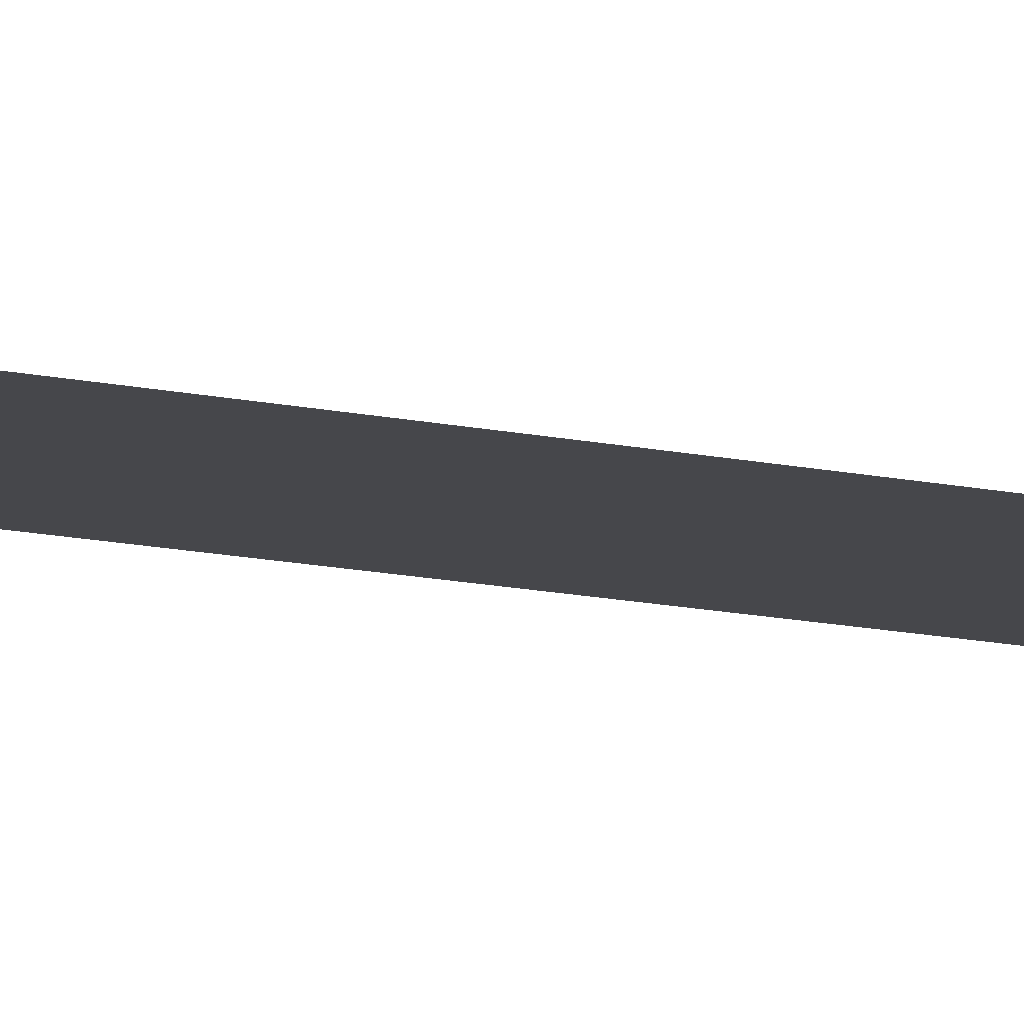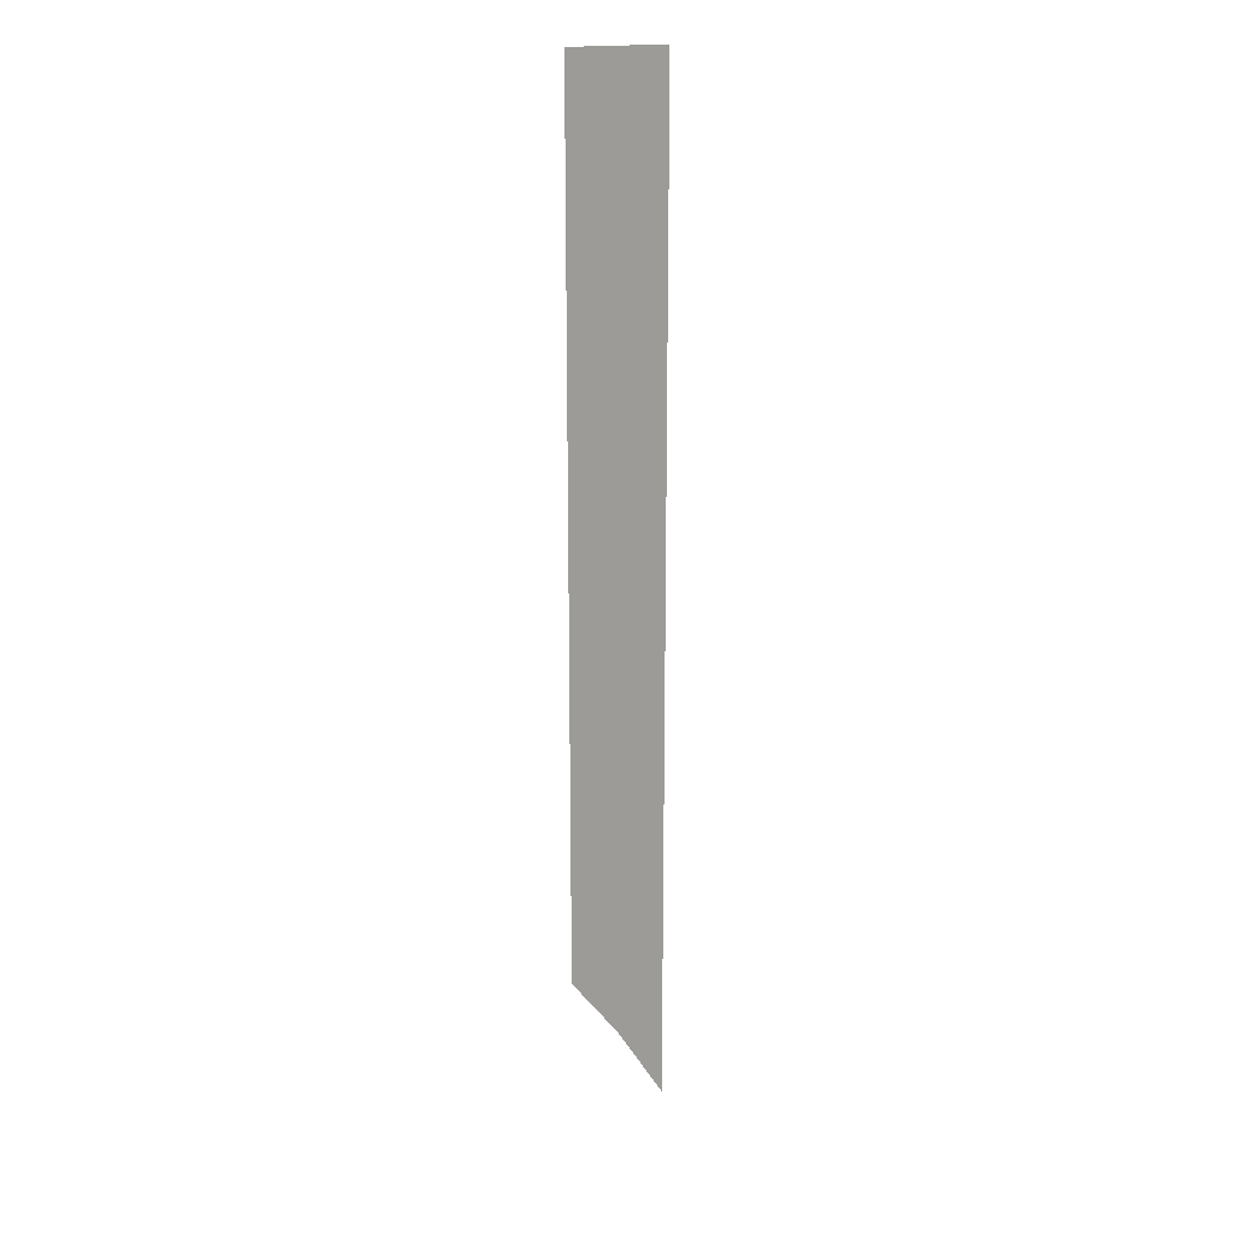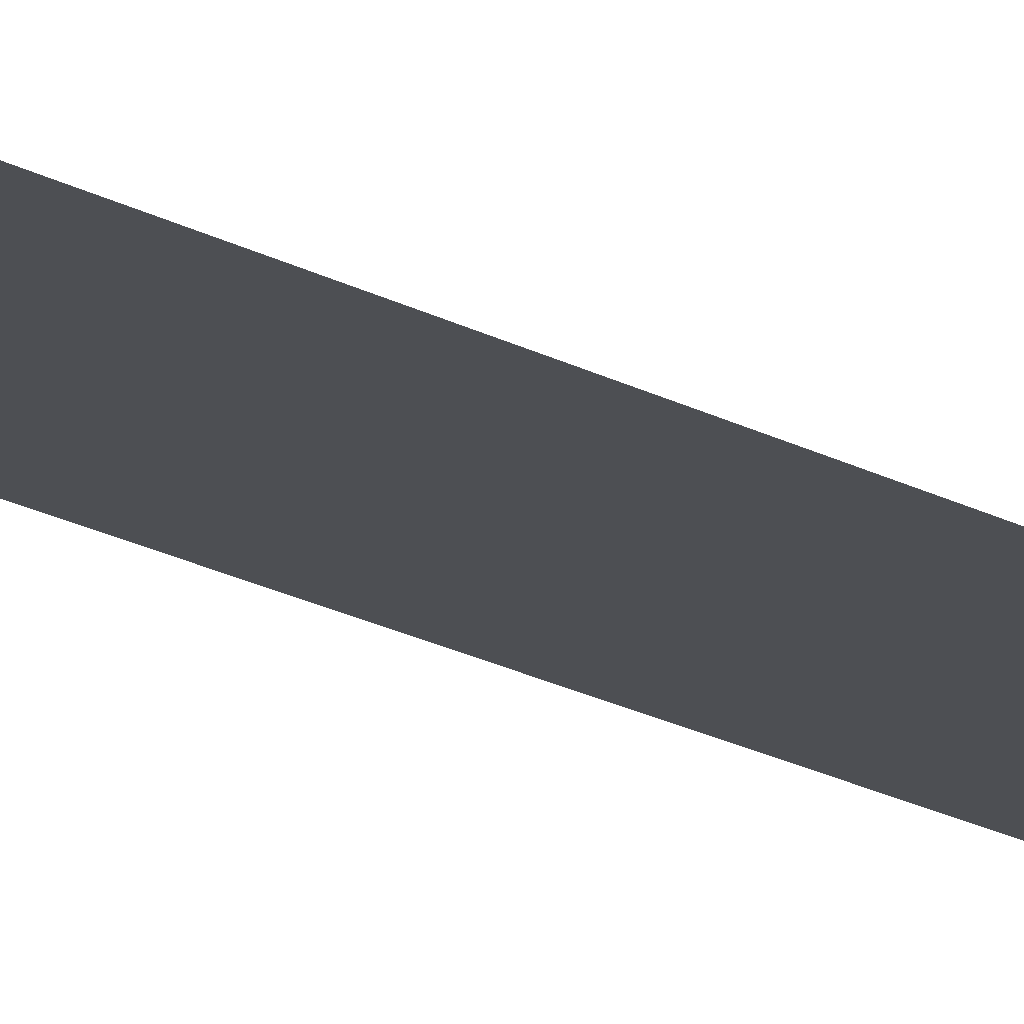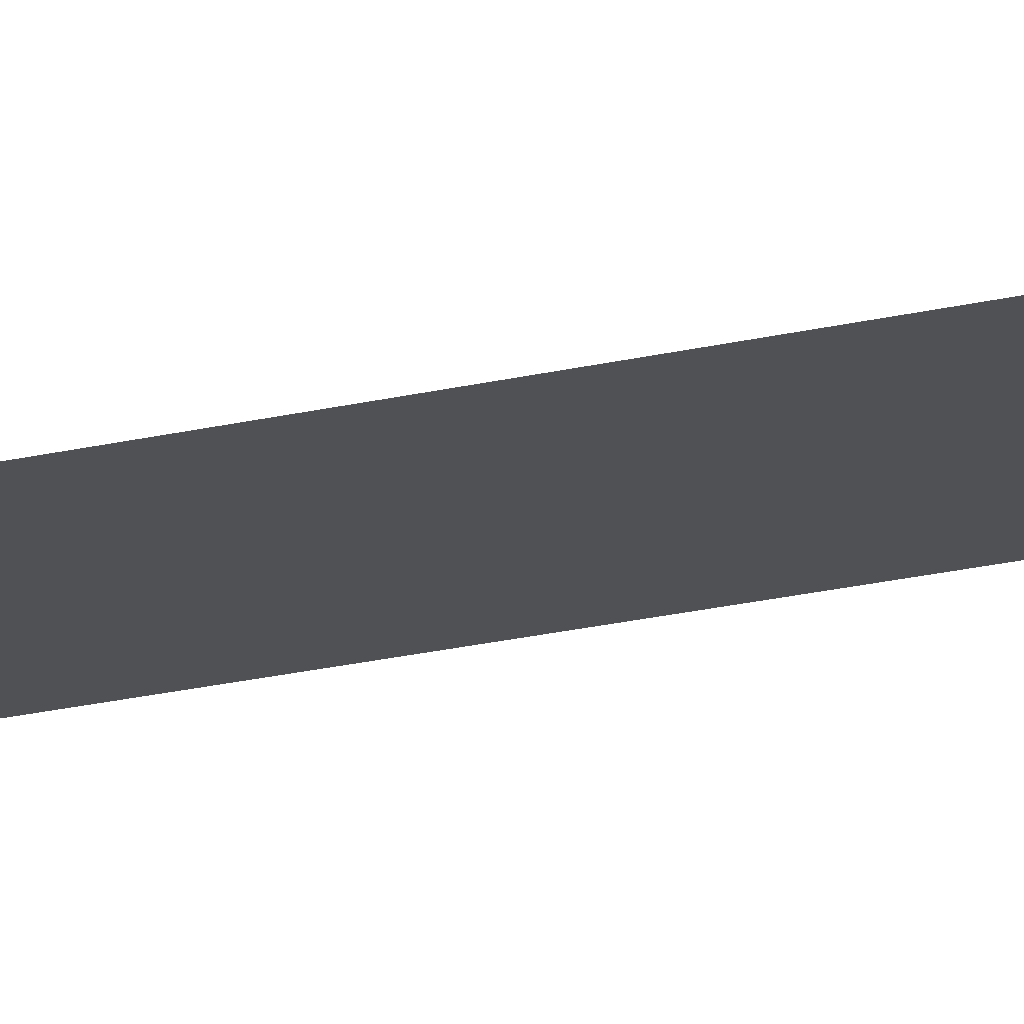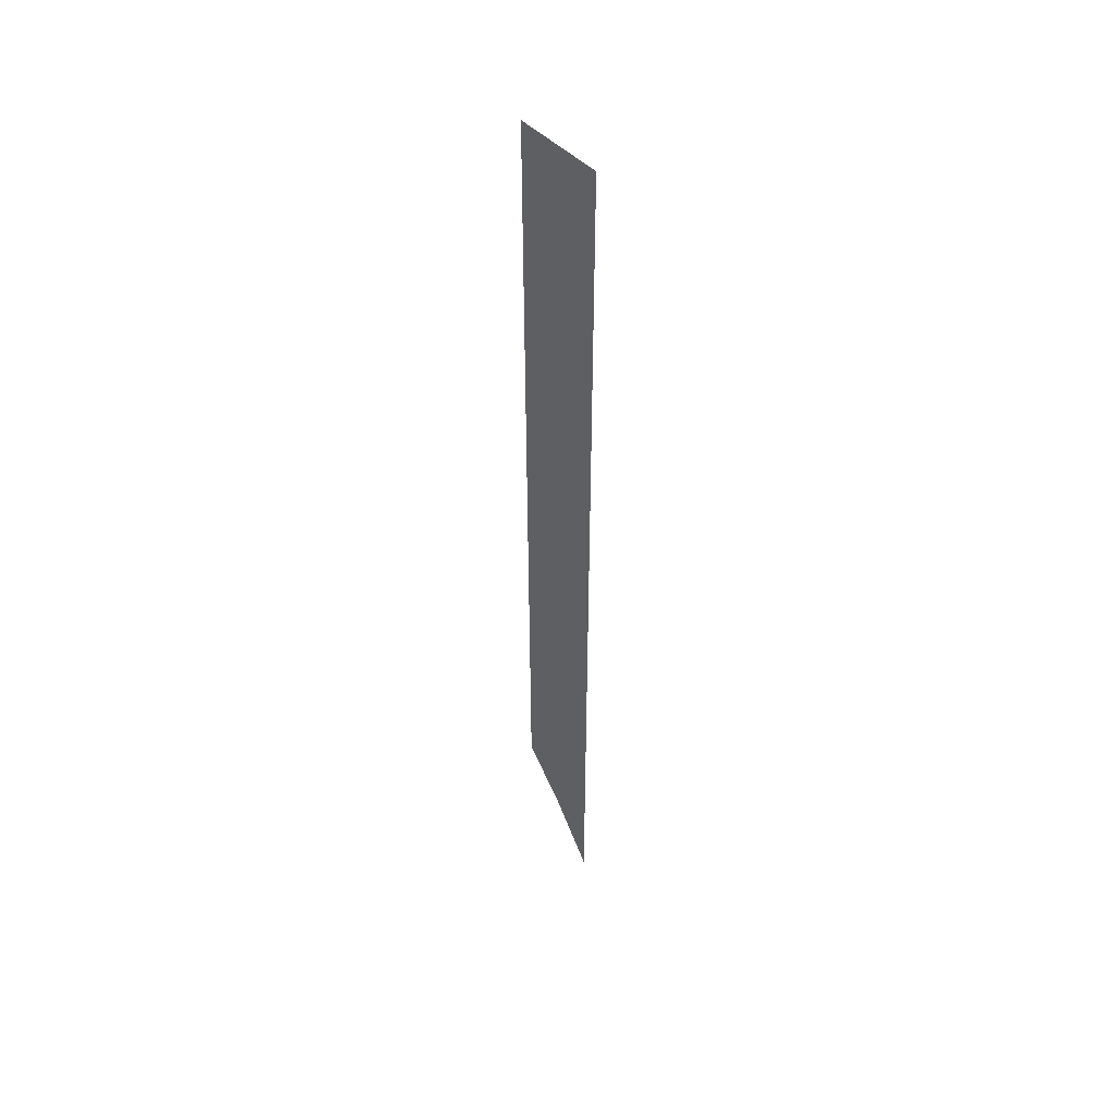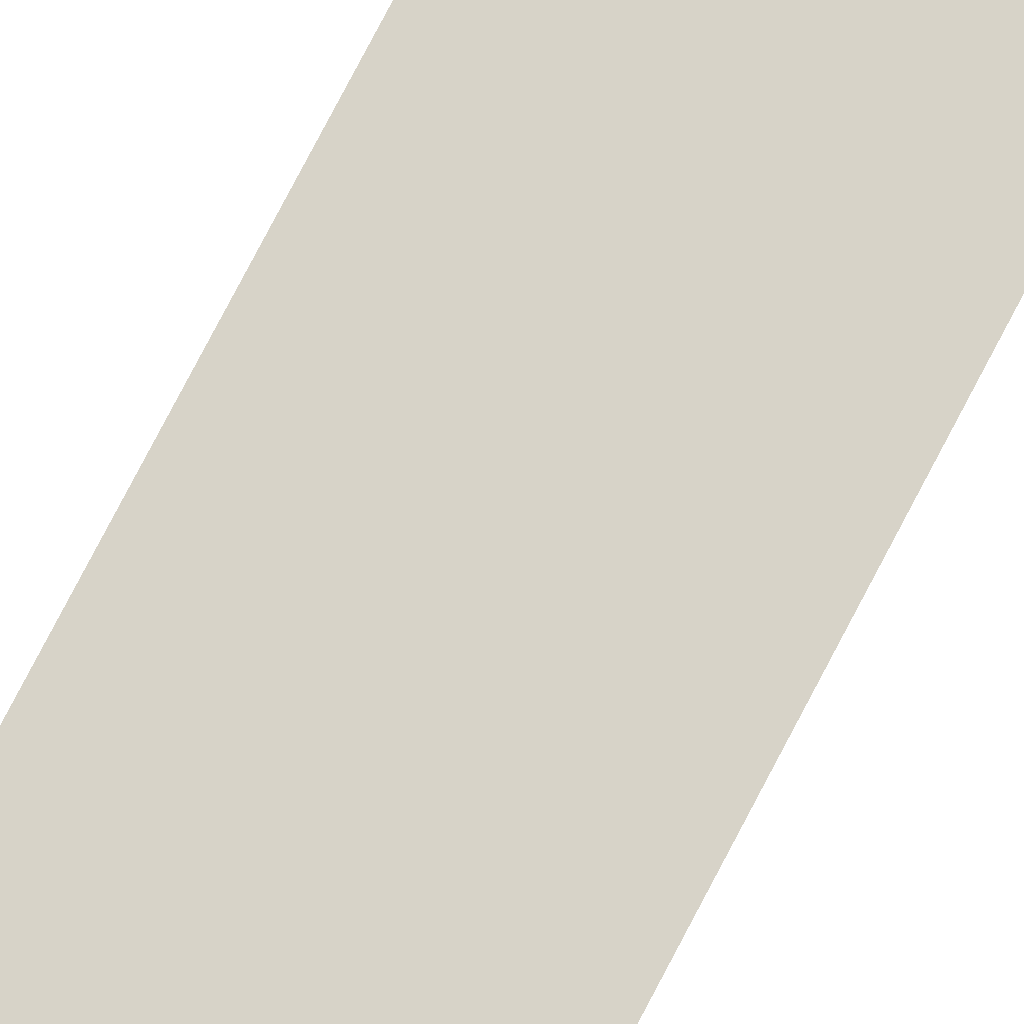
<metadata>
{"format":"obj","ext":"obj","renderer":"f3d","projection":"perspective","resolution":1024,"background":"white","views":[{"elev":-10.8,"azim":58.0,"up":"+Z"},{"elev":19.4,"azim":161.9,"up":"+Y"},{"elev":-18.0,"azim":41.8,"up":"+Z"},{"elev":-19.6,"azim":-64.7,"up":"+Z"},{"elev":48.3,"azim":-131.6,"up":"+Y"},{"elev":76.5,"azim":-152.5,"up":"+Z"}]}
</metadata>
<code>
g default
v 3.519 -66.09 0
v 3.519 0 0
v 3.519 -33.21 0
v 3.519 -49.28 0
v 3.519 -16.63 0
v -0.1569 -42.74 0
v 0.01836 -33.09 0
v 3.519 -42.14 0
v 0.01836 -50.41 0
v -0.08751 -59.09 0
v 3.519 -56.52 0
v 0.01836 -70.71 0
v 0.01836 -8.317 0
v 0.01836 0 0
v 3.519 -8.317 0
v 0.01836 -16.63 0
v 0.01836 -24.95 0
v 3.519 -24.95 0
v -3.483 -32.96 0
v -3.483 -43.27 0
v -3.483 -24.95 0
v -3.483 -16.63 0
v -3.483 -8.317 0
v -3.483 0 0
v -3.483 -52.15 0
v -3.483 -62.47 0
v -3.483 -76.44 0
g flag_skinny_1
f 20 19 7 6
f 9 4 11 10
f 23 24 14 13
f 16 5 18 17
f 7 3 8 6
f 8 4 9 6
f 9 25 20 6
f 11 1 12 10
f 12 27 26 10
f 26 25 9 10
f 14 2 15 13
f 15 5 16 13
f 16 22 23 13
f 18 3 7 17
f 7 19 21 17
f 21 22 16 17

</code>
